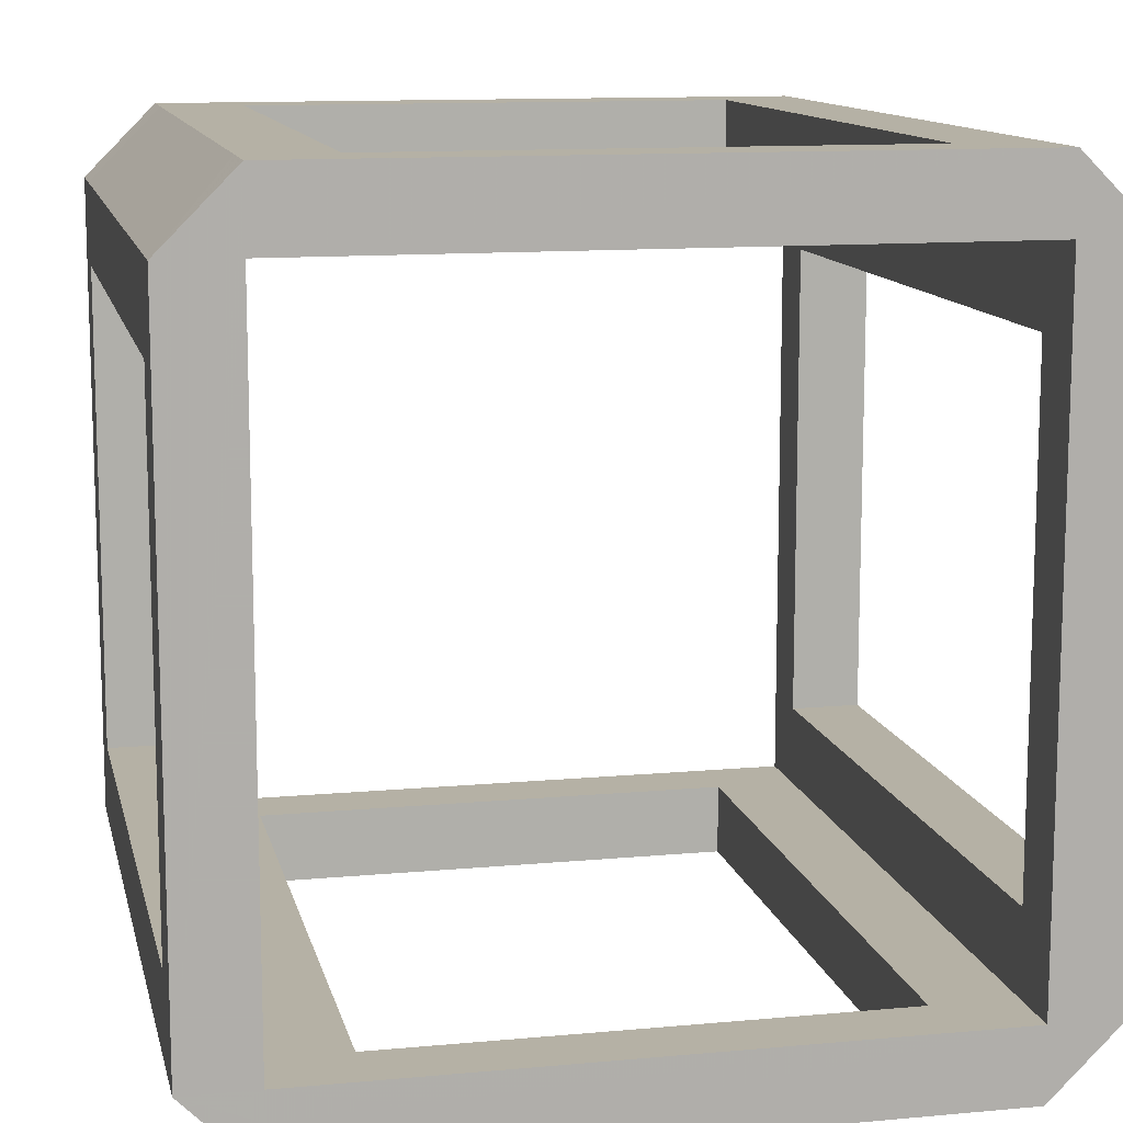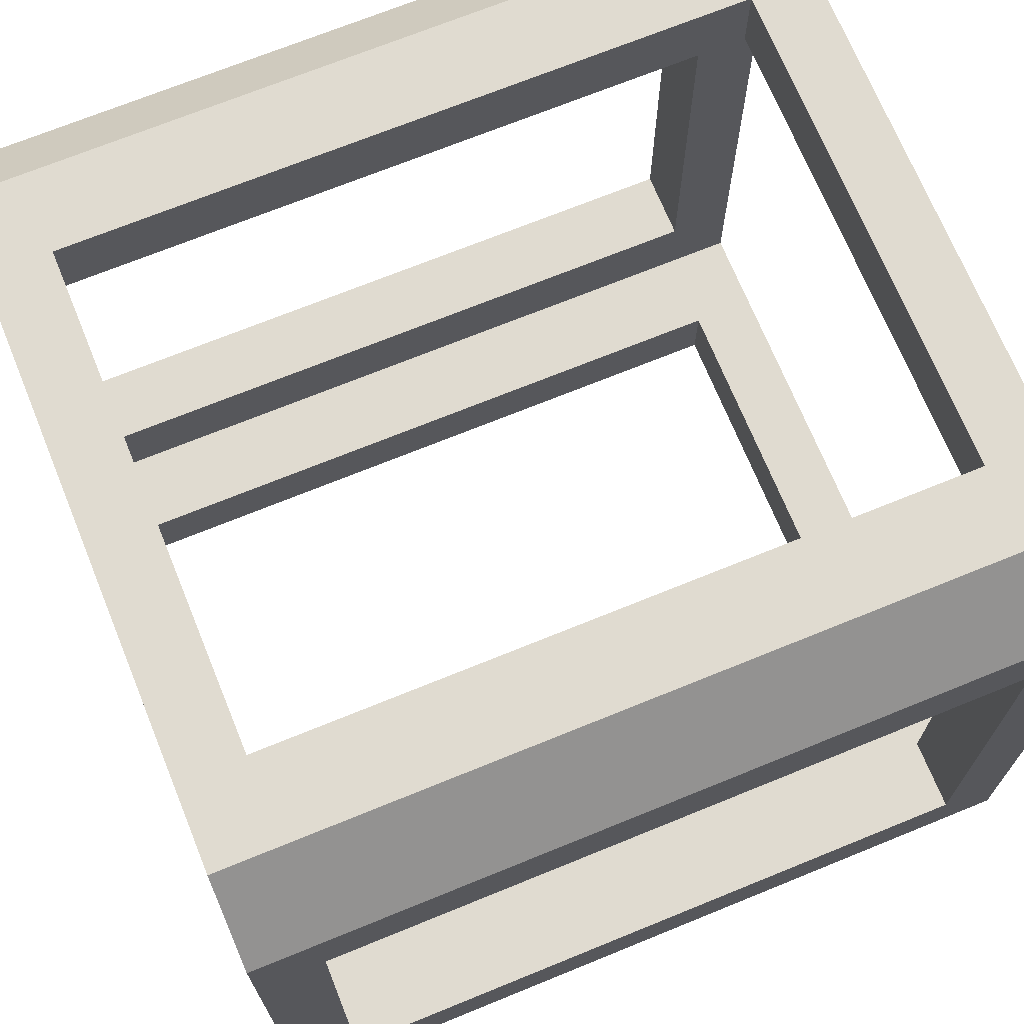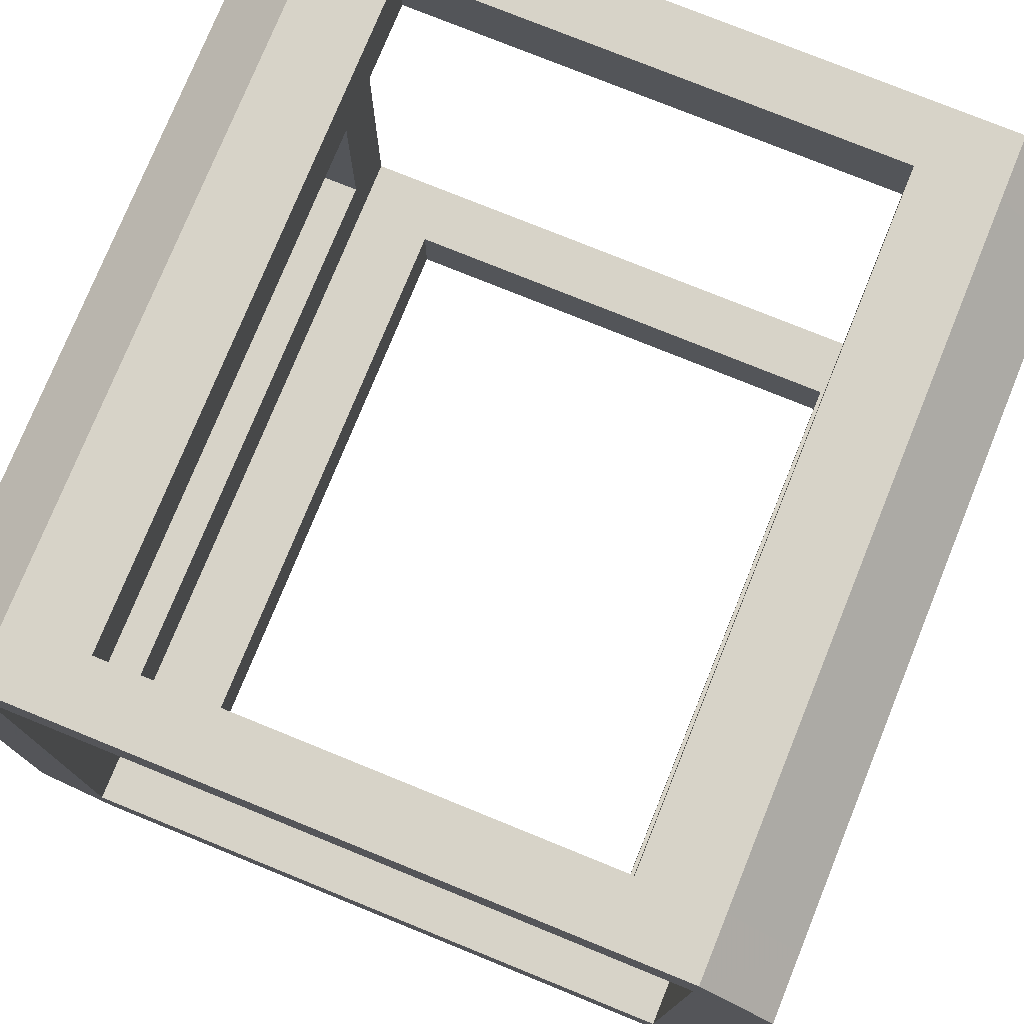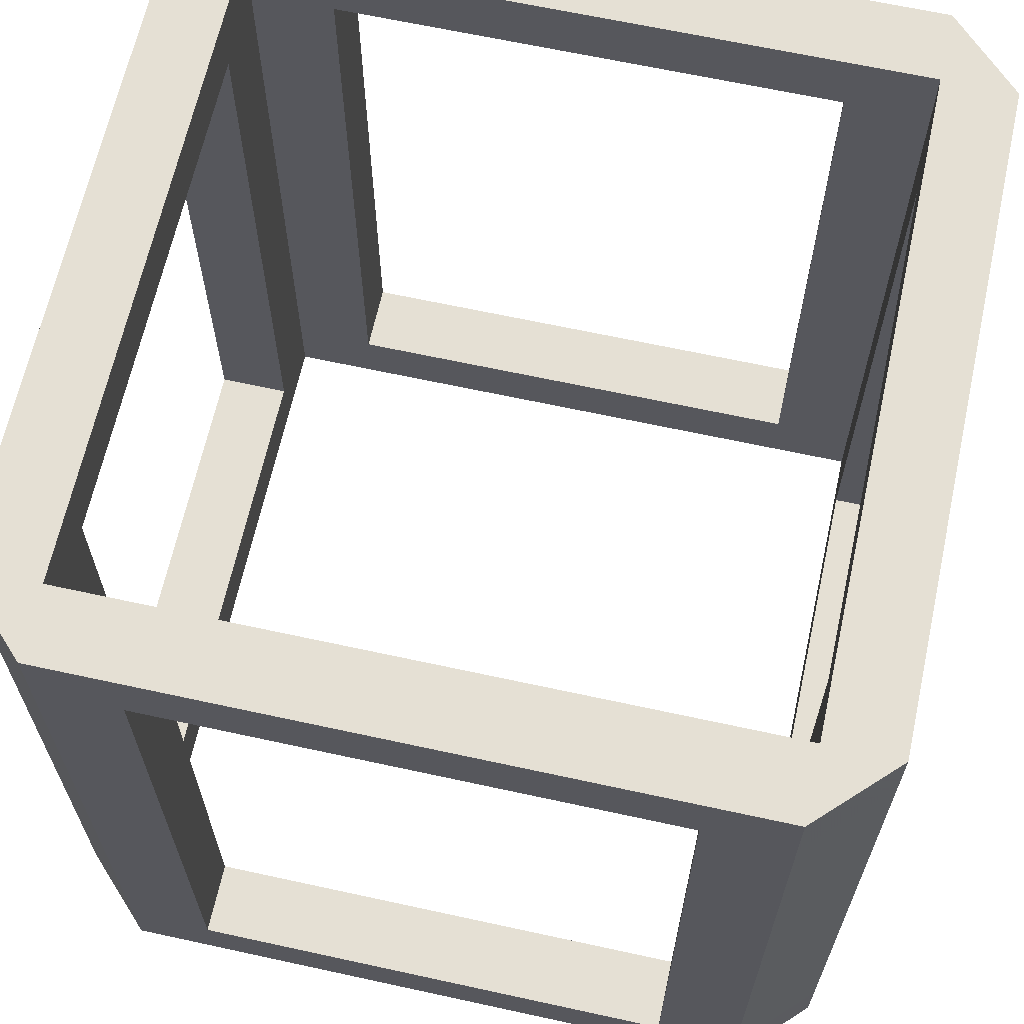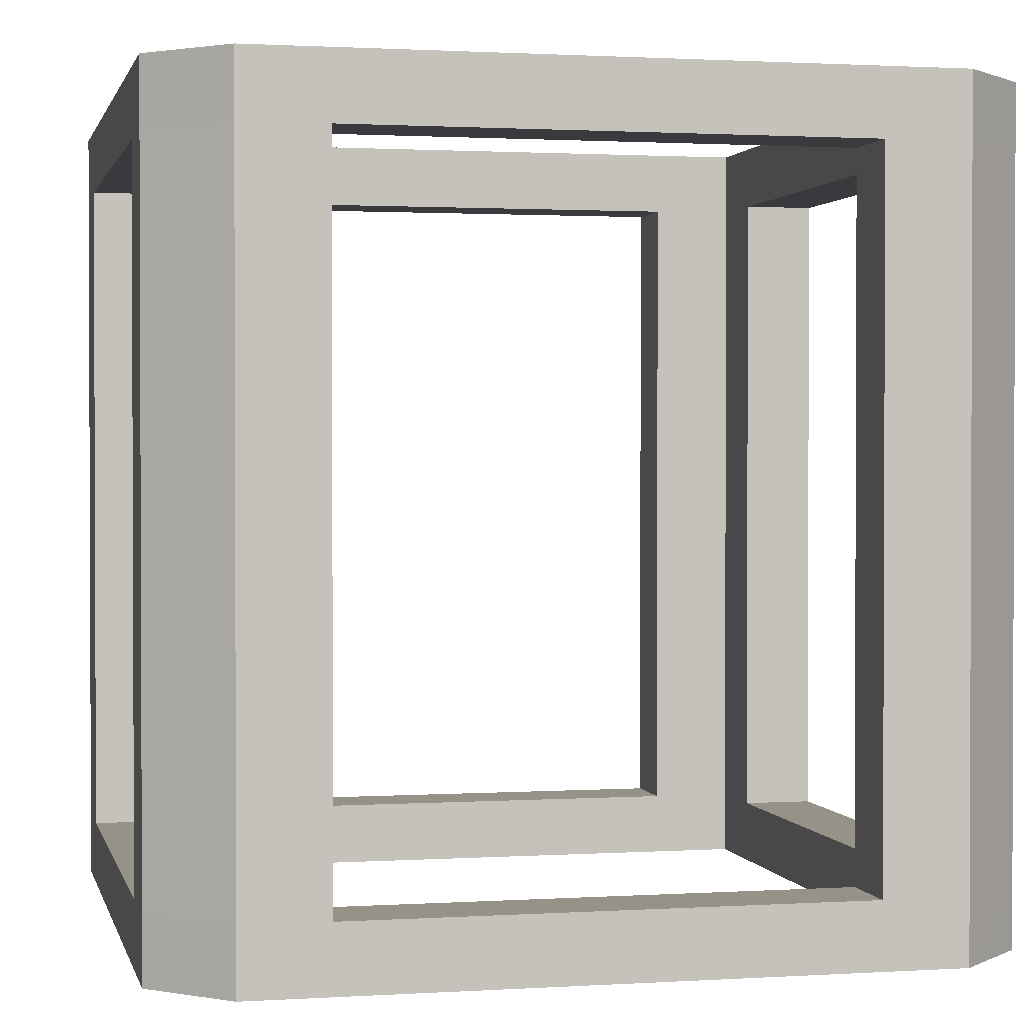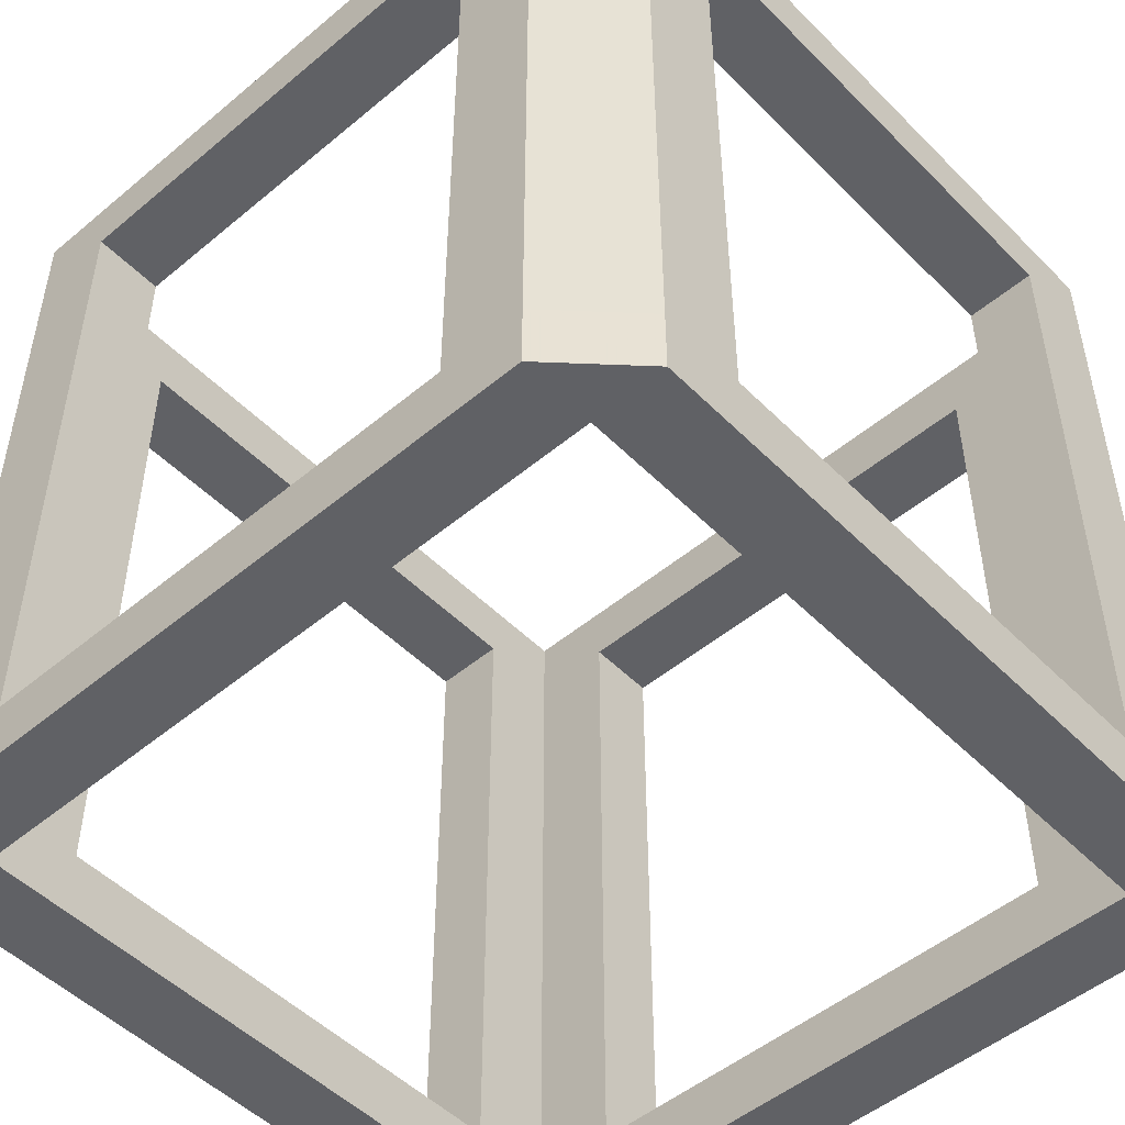
<metadata>
{"format":"obj","ext":"obj","renderer":"f3d","projection":"perspective","resolution":1024,"background":"white","views":[{"elev":12.0,"azim":-12.4,"up":"+Z"},{"elev":70.4,"azim":67.8,"up":"+Z"},{"elev":76.7,"azim":-157.9,"up":"+Z"},{"elev":65.3,"azim":12.4,"up":"+Y"},{"elev":1.3,"azim":167.2,"up":"+Y"},{"elev":-50.2,"azim":132.5,"up":"+Y"}]}
</metadata>
<code>
g metalStructure
v -9.097 0.8 0.9031
v -8.073 0.8 0.9031
v -9.097 0 0.9031
v -1.927 0.8 0.9031
v -0.9031 0.8 0.9031
v -0.9031 0 0.9031
v -9.097 9.2 0
v -8.073 9.2 0
v -9.097 10 0
v -1.927 9.2 0
v -0.9031 10 0
v -0.9031 9.2 0
v -9.097 0.8 1.927
v -9.097 0 9.097
v -9.097 0.8 8.073
v -9.097 0.8 9.097
v -0.9031 0.8 9.097
v -1.927 0.8 9.097
v -0.9031 0 9.097
v -8.073 0.8 9.097
v -0.9031 9.2 10
v -1.927 9.2 10
v -0.9031 10 10
v -9.097 10 10
v -9.097 9.2 10
v -8.073 9.2 10
v -0.9031 10 9.097
v -9.097 10 9.097
v -10 10 9.097
v -9.097 10 0.9031
v -10 10 0.9031
v 0 10 0.9031
v 0 10 9.097
v -0.9031 10 0.9031
v -10 9.2 0.9031
v -10 9.2 1.927
v -10 9.2 8.073
v -10 9.2 9.097
v 0 9.2 0.9031
v 0 0.8 1.927
v 0 0.8 8.073
v -0.9031 0.8 1.927
v -0.9031 0.8 8.073
v -1.927 0.8 10
v -8.073 0.8 10
v -0.9031 0 10
v -9.097 0 10
v -0.9031 0.8 10
v -9.097 0.8 10
v -9.097 9.2 0.9031
v -9.097 9.2 1.927
v -9.097 9.2 8.073
v -9.097 9.2 9.097
v -10 0 0.9031
v -10 0.8 0.9031
v -10 0 9.097
v -10 0.8 1.927
v -10 0.8 8.073
v -10 0.8 9.097
v 0 9.2 8.073
v 0 9.2 1.927
v -0.9031 9.2 8.073
v -0.9031 9.2 1.927
v 0 9.2 9.097
v 0 0.8 0.9031
v 0 0 0.9031
v 0 0 9.097
v 0 0.8 9.097
v -8.073 9.2 9.097
v -1.927 9.2 9.097
v -0.9031 9.2 9.097
v -0.9031 9.2 0.9031
v -1.927 9.2 0.9031
v -8.073 9.2 0.9031
v -9.097 0 0
v -0.9031 0 0
v -9.097 0.8 0
v -0.9031 0.8 0
v -8.073 0.8 0
v -1.927 0.8 0
f 2 1 3
f 3 4 2
f 5 4 3
f 3 6 5
f 8 7 9
f 9 10 8
f 10 9 11
f 11 12 10
f 3 1 13
f 13 14 3
f 13 15 14
f 15 16 14
f 18 17 19
f 19 20 18
f 16 20 19
f 19 14 16
f 22 21 23
f 22 23 24
f 22 24 25
f 25 26 22
f 27 24 23
f 24 27 28
f 24 28 29
f 29 28 30
f 29 30 9
f 29 9 31
f 23 11 27
f 30 11 9
f 23 32 11
f 32 23 33
f 27 11 34
f 34 11 30
f 31 35 36
f 36 29 31
f 36 37 29
f 37 38 29
f 12 11 32
f 32 39 12
f 12 32 11
f 32 12 39
f 41 40 42
f 42 43 41
f 44 18 20
f 20 45 44
f 47 46 48
f 48 49 47
f 48 44 49
f 44 45 49
f 50 30 28
f 28 51 50
f 28 52 51
f 28 53 52
f 55 54 56
f 56 57 55
f 56 58 57
f 56 59 58
f 61 60 62
f 62 63 61
f 15 13 57
f 57 58 15
f 56 47 49
f 49 59 56
f 56 49 47
f 49 56 59
f 39 32 33
f 33 61 39
f 33 60 61
f 33 64 60
f 51 52 37
f 37 36 51
f 64 33 23
f 23 21 64
f 64 23 33
f 23 64 21
f 66 65 40
f 40 67 66
f 40 41 67
f 41 68 67
f 69 53 28
f 28 70 69
f 70 28 27
f 27 71 70
f 73 72 34
f 34 74 73
f 74 34 30
f 30 50 74
f 5 6 19
f 19 42 5
f 19 43 42
f 19 17 43
f 76 75 77
f 77 78 76
f 77 79 78
f 79 80 78
f 67 68 48
f 48 46 67
f 67 48 68
f 48 67 46
f 10 73 74
f 74 8 10
f 75 54 55
f 55 77 75
f 75 55 54
f 55 75 77
f 70 22 26
f 26 69 70
f 6 75 76
f 75 6 3
f 75 3 54
f 54 3 14
f 54 14 47
f 54 47 56
f 76 46 6
f 14 46 47
f 76 67 46
f 67 76 66
f 6 46 19
f 19 46 14
f 38 25 24
f 24 29 38
f 38 24 25
f 24 38 29
f 7 35 31
f 31 9 7
f 7 31 35
f 31 7 9
f 4 80 79
f 79 2 4
f 34 72 63
f 63 27 34
f 63 62 27
f 62 71 27
f 76 78 65
f 65 66 76
f 76 65 78
f 65 76 66
f 59 49 25
f 25 38 59
f 78 80 10
f 10 12 78
f 77 55 35
f 35 7 77
f 37 58 59
f 59 38 37
f 62 43 17
f 17 71 62
f 17 18 70
f 70 71 17
f 73 4 5
f 5 72 73
f 72 5 42
f 42 63 72
f 68 64 21
f 21 48 68
f 69 20 16
f 16 53 69
f 1 50 51
f 51 13 1
f 10 80 4
f 4 73 10
f 79 8 74
f 74 2 79
f 49 45 26
f 26 25 49
f 70 18 44
f 44 22 70
f 41 60 64
f 64 68 41
f 79 77 7
f 7 8 79
f 1 2 74
f 74 50 1
f 15 52 53
f 53 16 15
f 41 43 62
f 62 60 41
f 20 69 26
f 26 45 20
f 35 55 57
f 57 36 35
f 15 58 37
f 37 52 15
f 78 12 39
f 39 65 78
f 42 40 61
f 61 63 42
f 57 13 51
f 51 36 57
f 65 39 61
f 61 40 65
f 44 48 21
f 21 22 44
f 27 23 24
f 24 28 27
f 24 29 28
f 29 30 28
f 29 9 30
f 29 31 9
f 23 27 11
f 30 9 11
f 23 11 32
f 32 33 23
f 27 34 11
f 34 30 11
f 71 21 22
f 22 70 71
f 60 64 21
f 21 62 60
f 21 71 62
f 6 76 75
f 75 3 6
f 75 54 3
f 54 14 3
f 54 47 14
f 54 56 47
f 76 6 46
f 14 47 46
f 76 46 67
f 67 66 76
f 6 19 46
f 19 14 46

</code>
